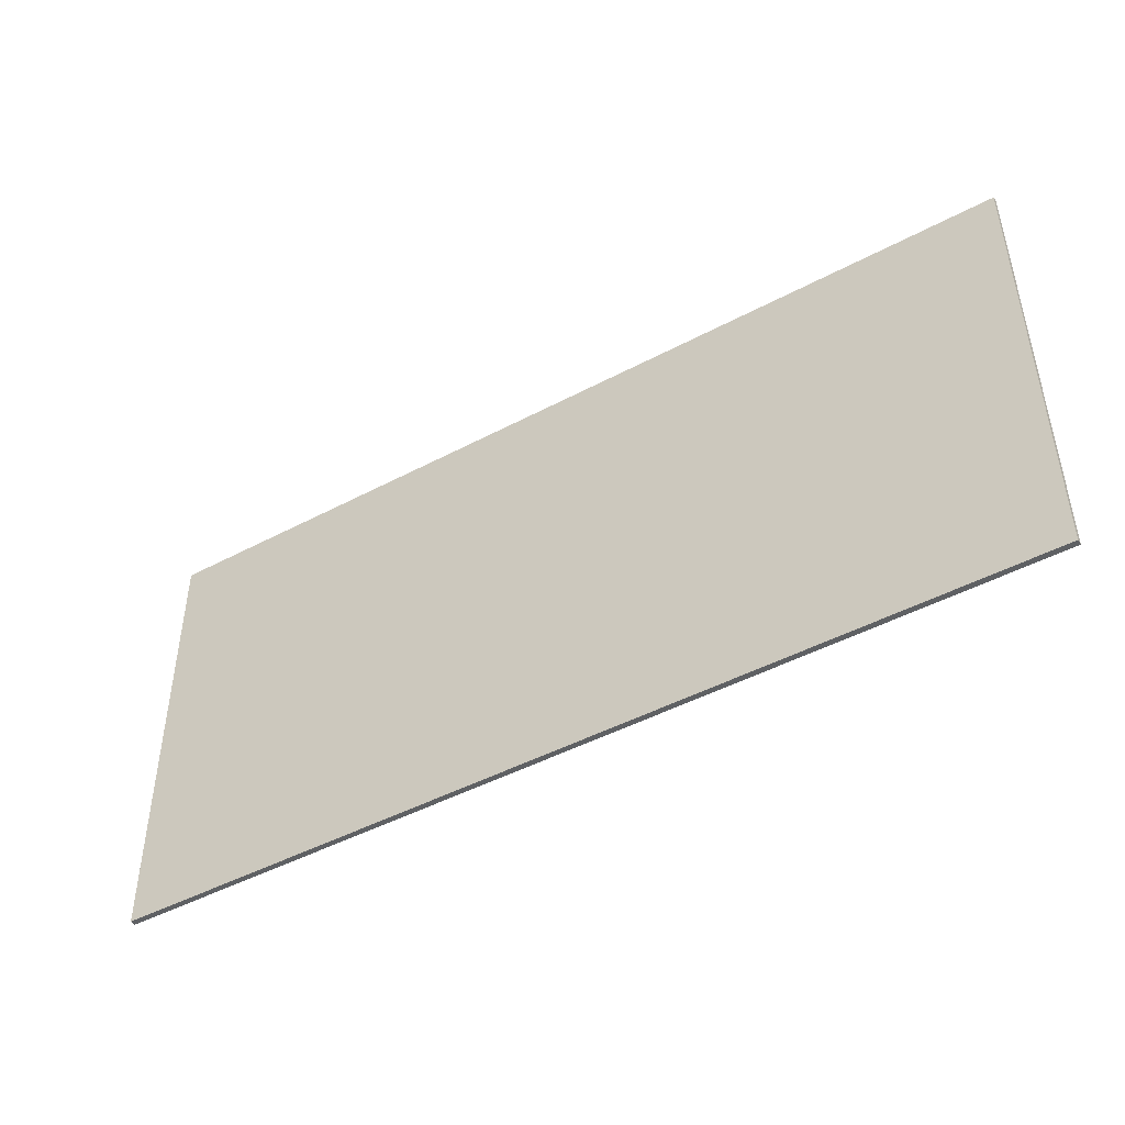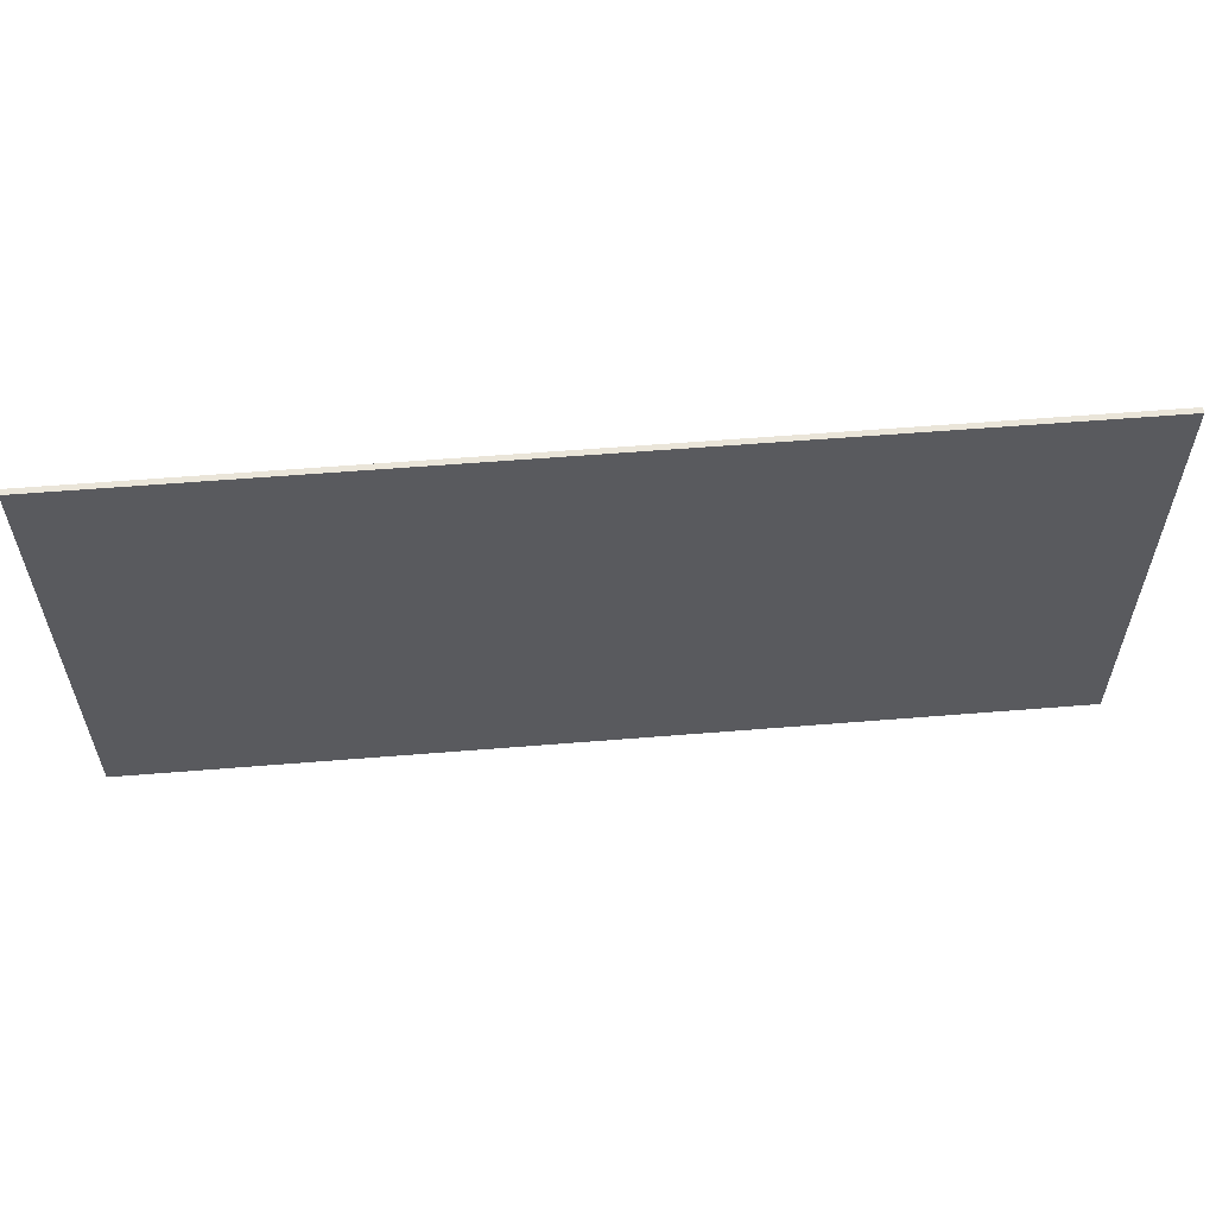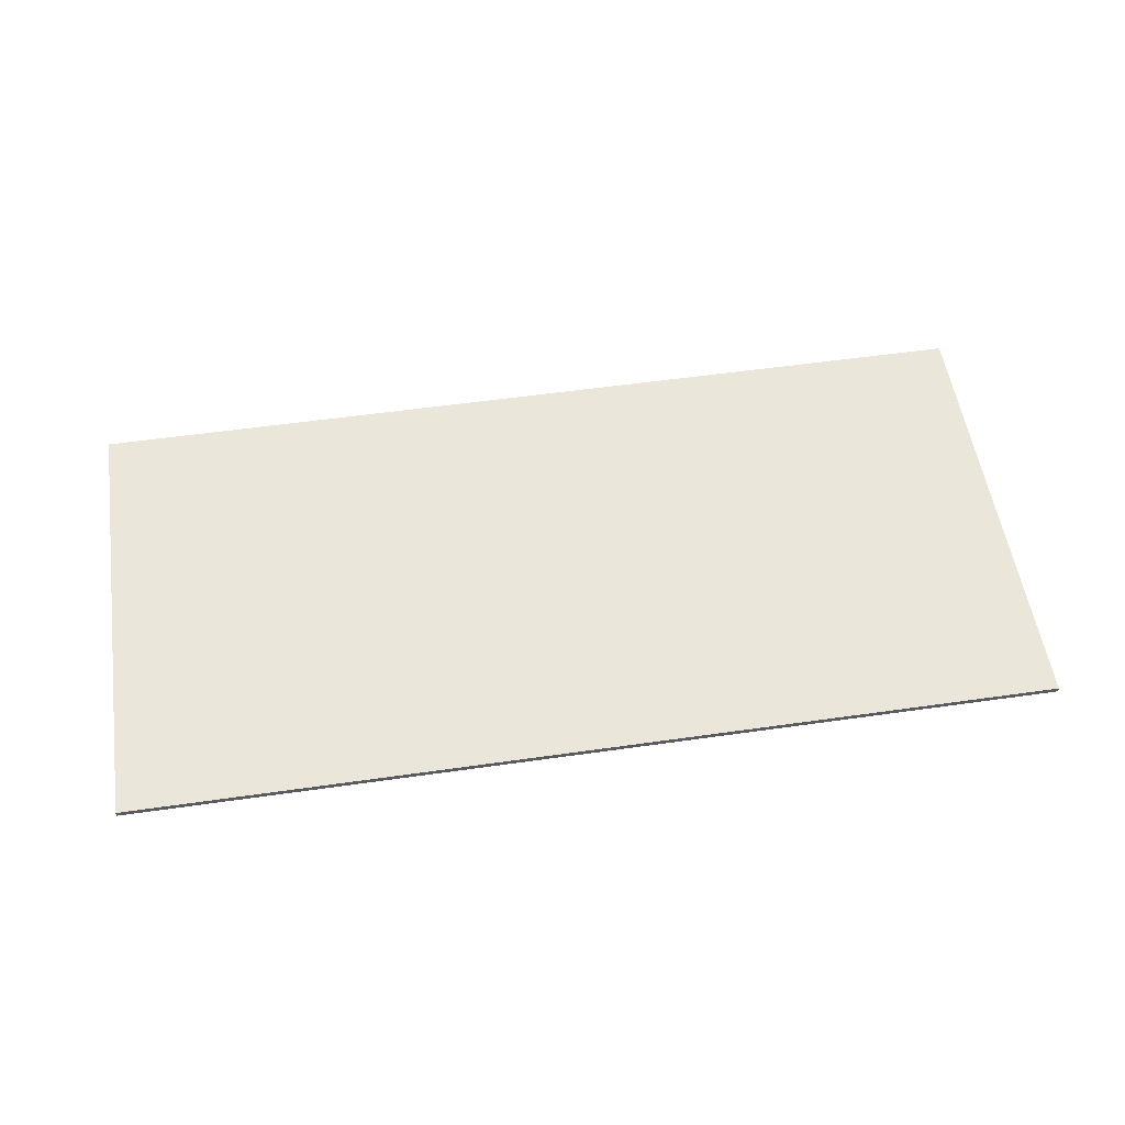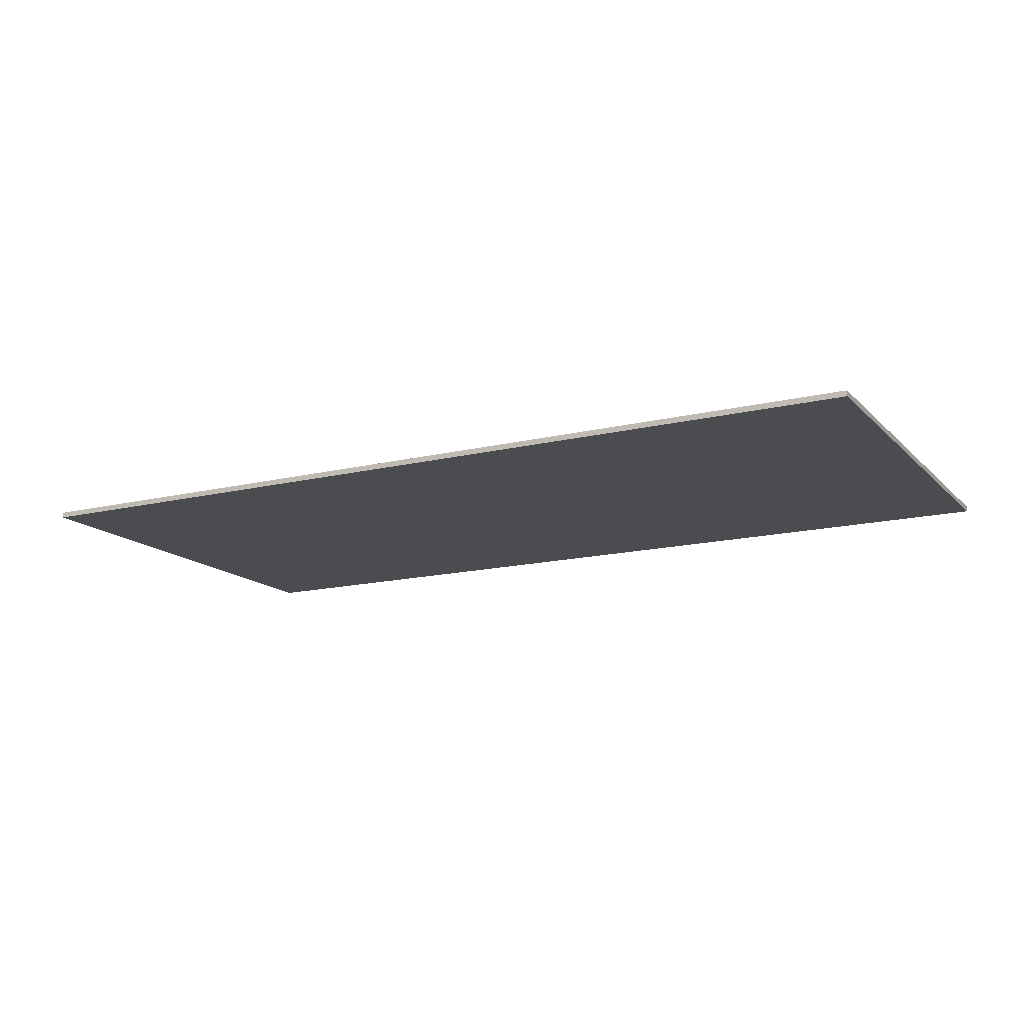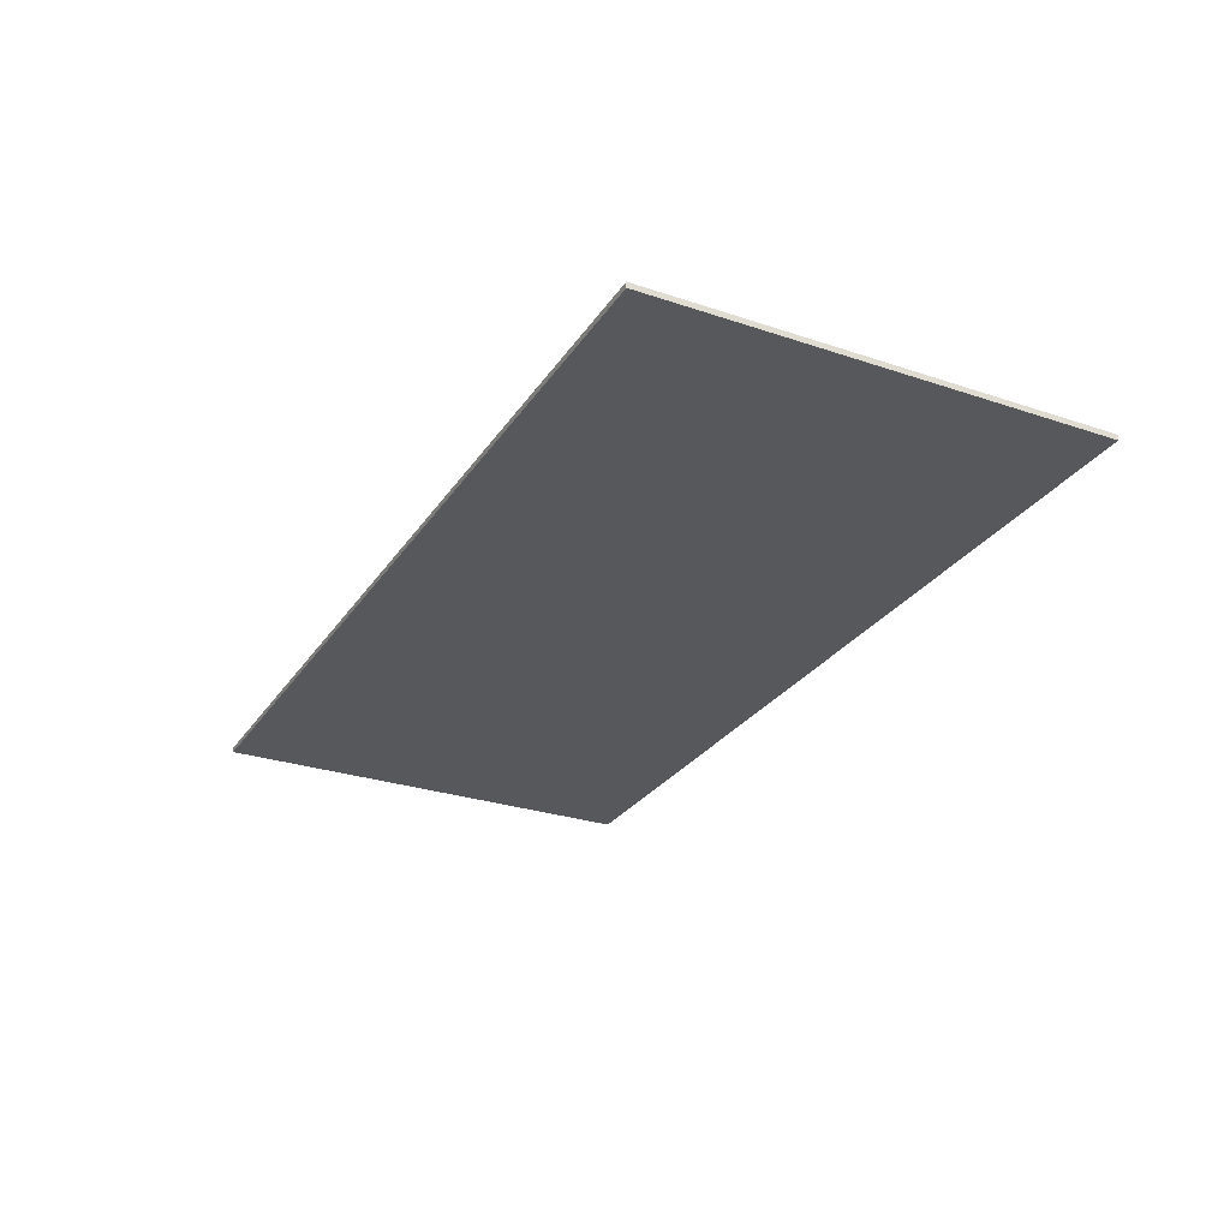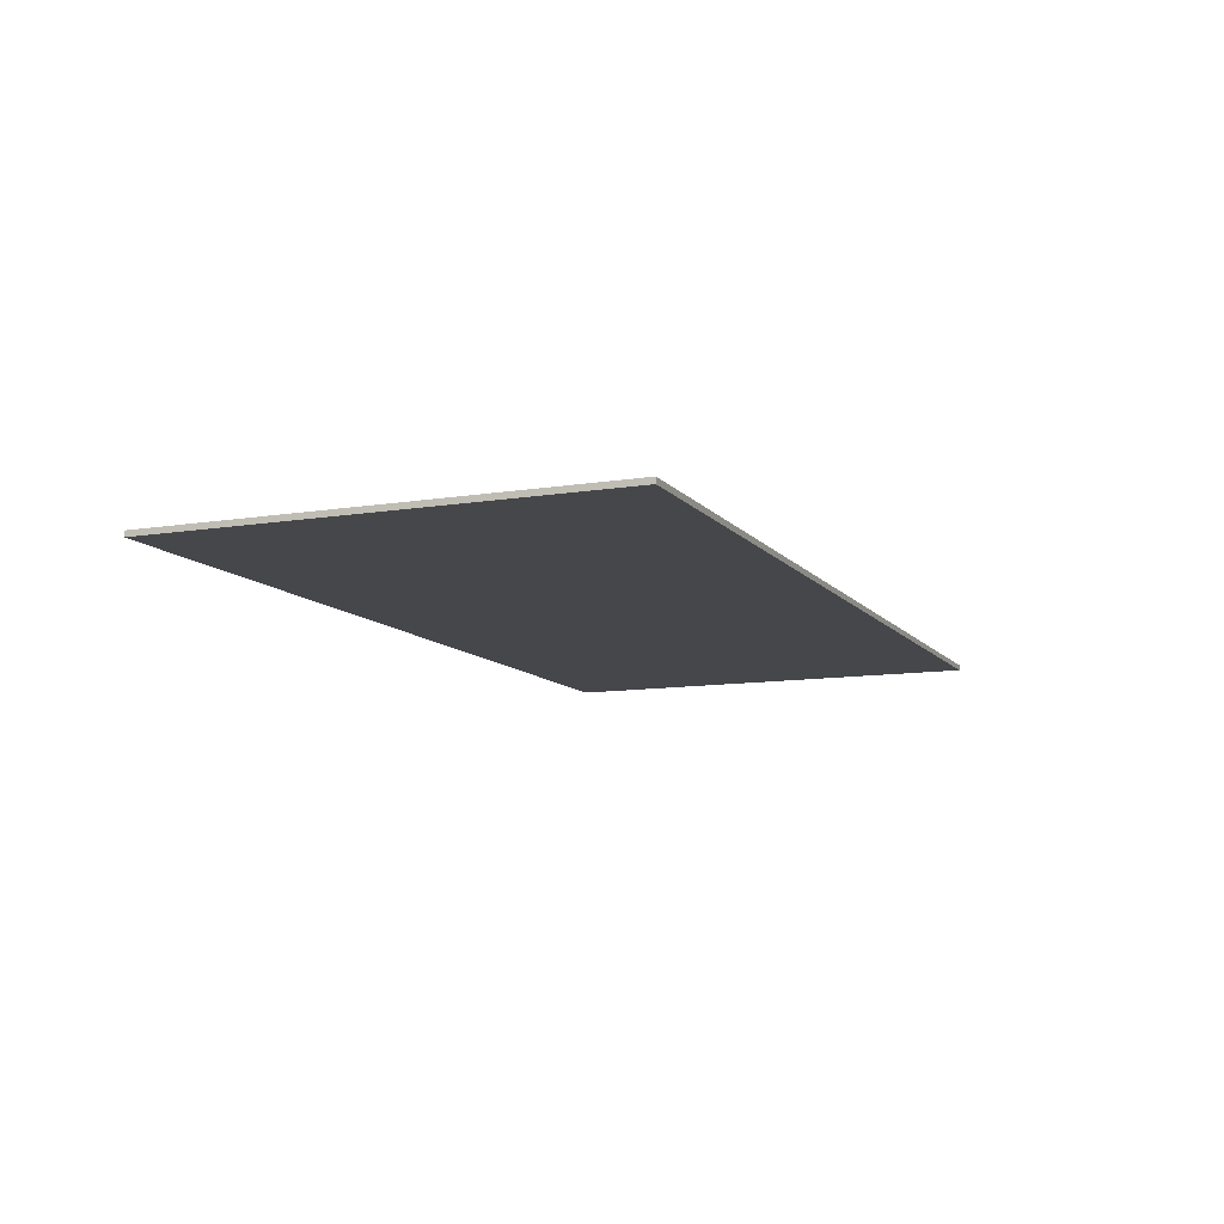
<metadata>
{"format":"obj","ext":"obj","renderer":"f3d","projection":"perspective","resolution":1024,"background":"white","views":[{"elev":-45.8,"azim":-148.5,"up":"+Y"},{"elev":57.9,"azim":-4.8,"up":"+Y"},{"elev":54.7,"azim":-8.6,"up":"+Z"},{"elev":-15.1,"azim":27.6,"up":"+Z"},{"elev":-28.0,"azim":-117.0,"up":"+Z"},{"elev":-10.5,"azim":-67.4,"up":"+Z"}]}
</metadata>
<code>
o Cube.5494_0143
v -0.399 0 2.934
v -0.399 0.48 2.934
v -0.399 0 2.94
v -0.399 0.48 2.94
v -1.38 0 2.934
v -1.38 0.48 2.934
v -1.38 0 2.94
v -1.38 0.48 2.94
f 3 1 2
f 6 5 7
f 4 2 6
f 2 1 5
f 1 3 7
f 3 4 8
f 3 2 4
f 6 7 8
f 4 6 8
f 2 5 6
f 1 7 5
f 3 8 7

</code>
